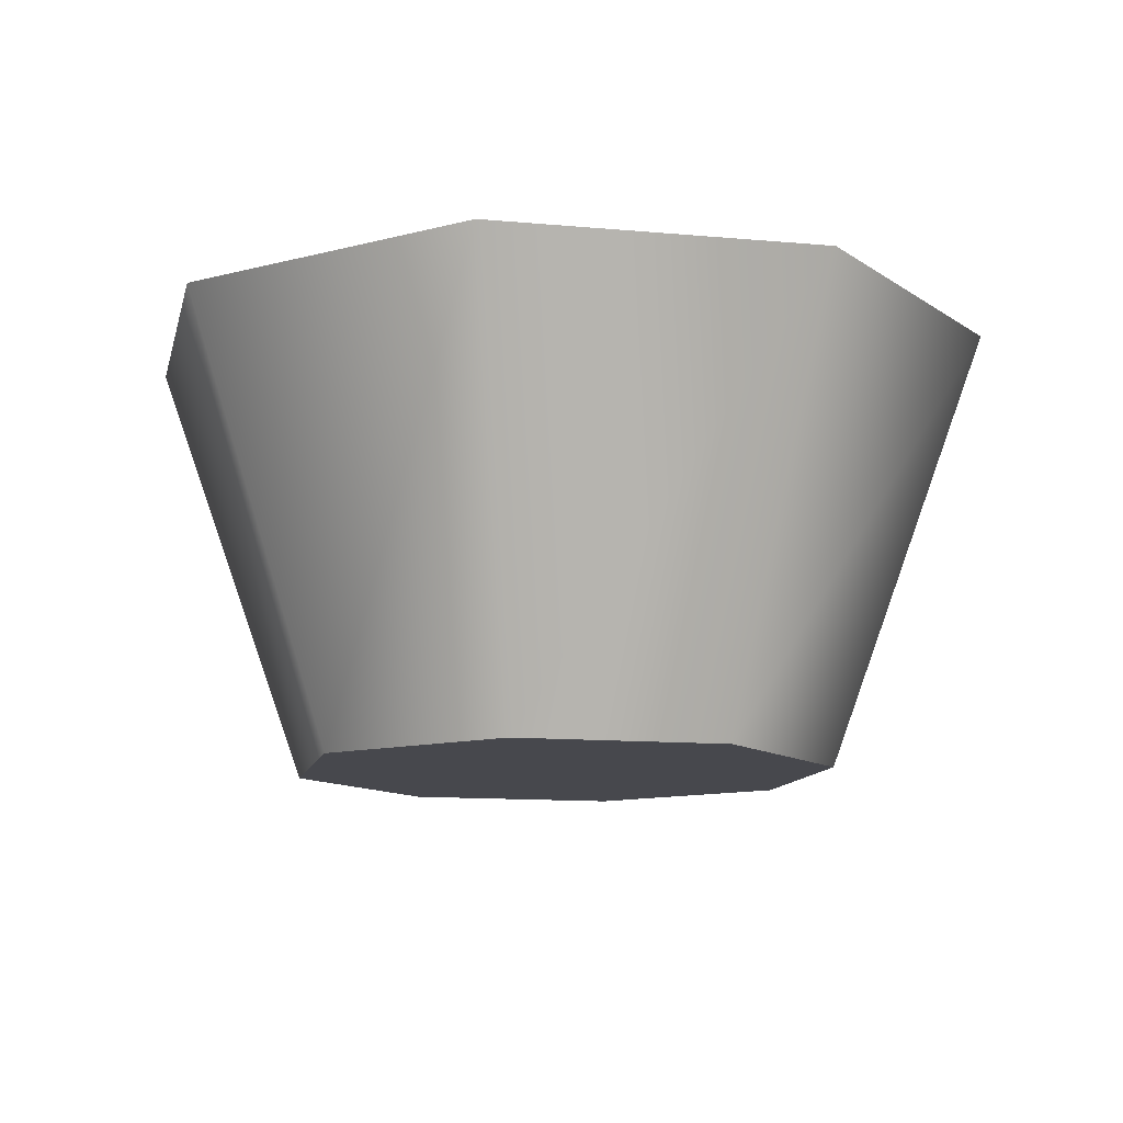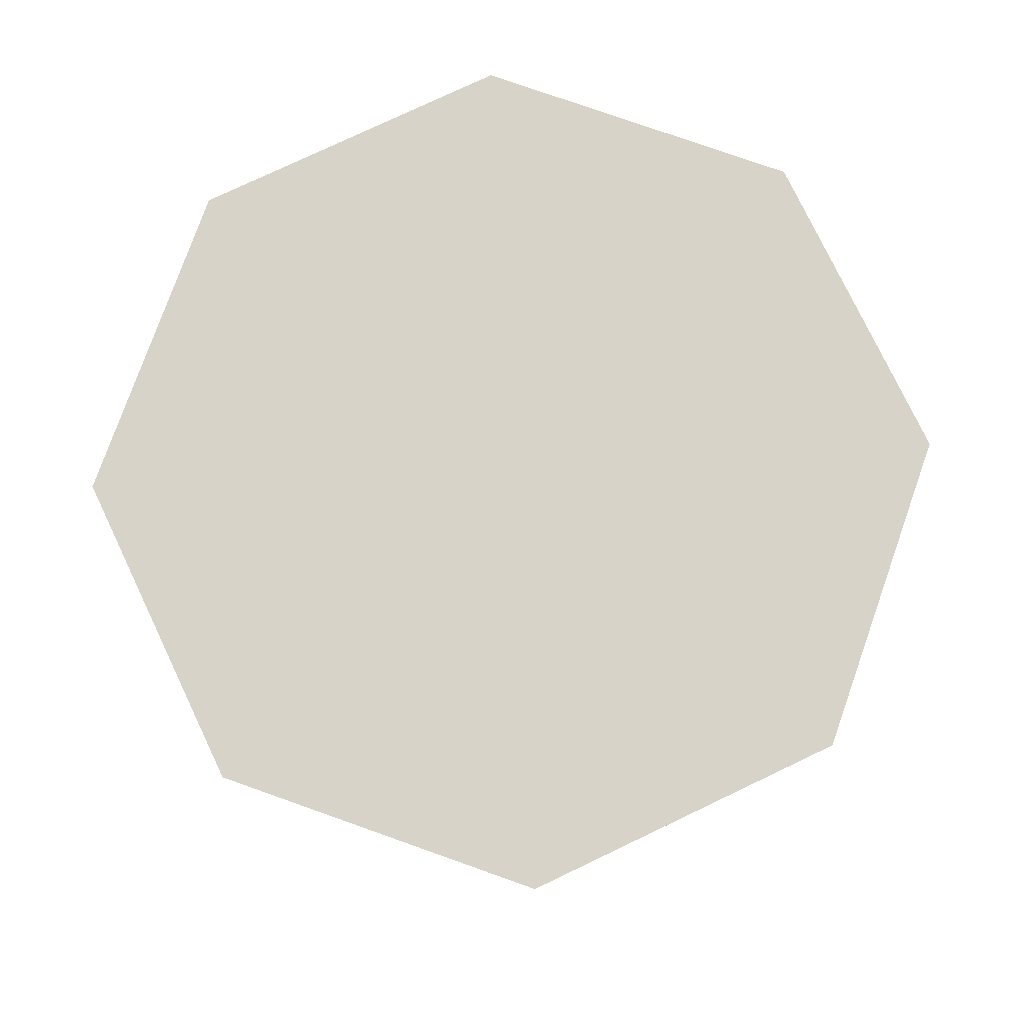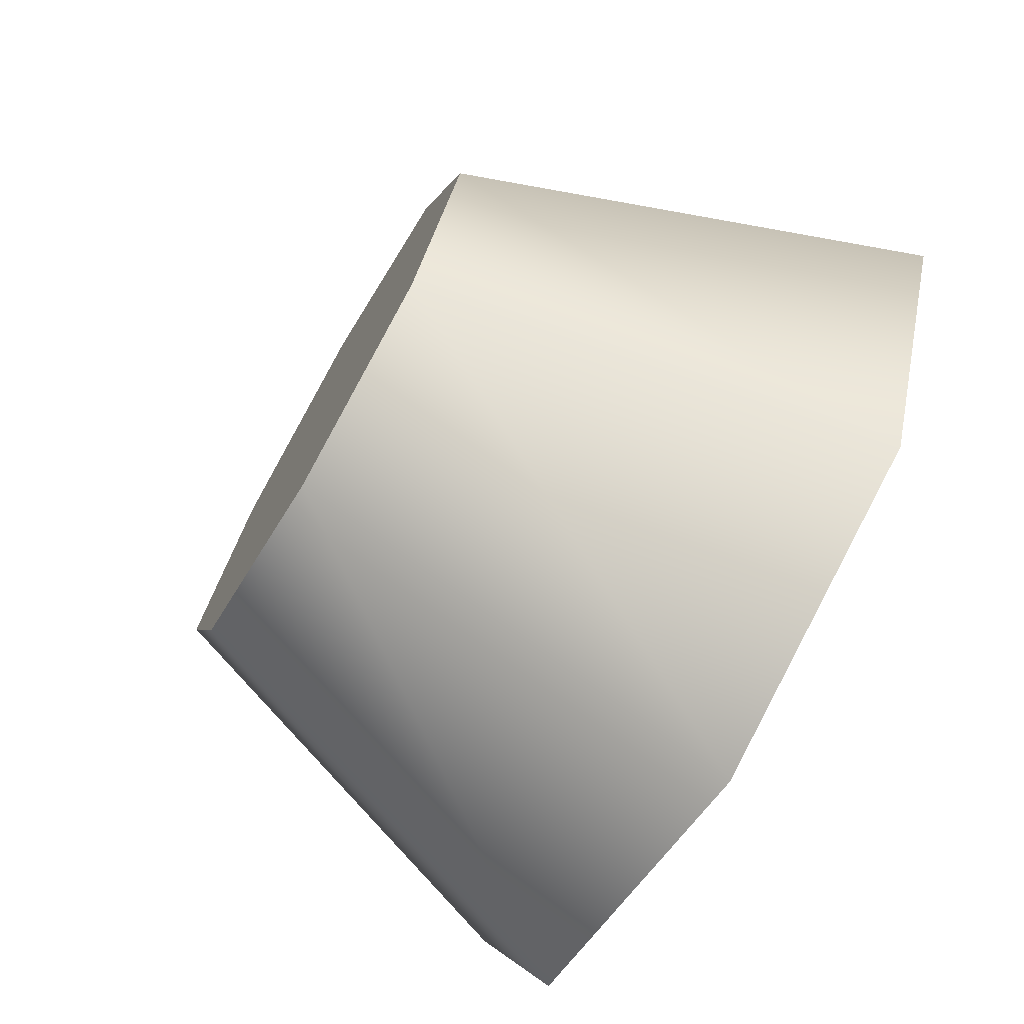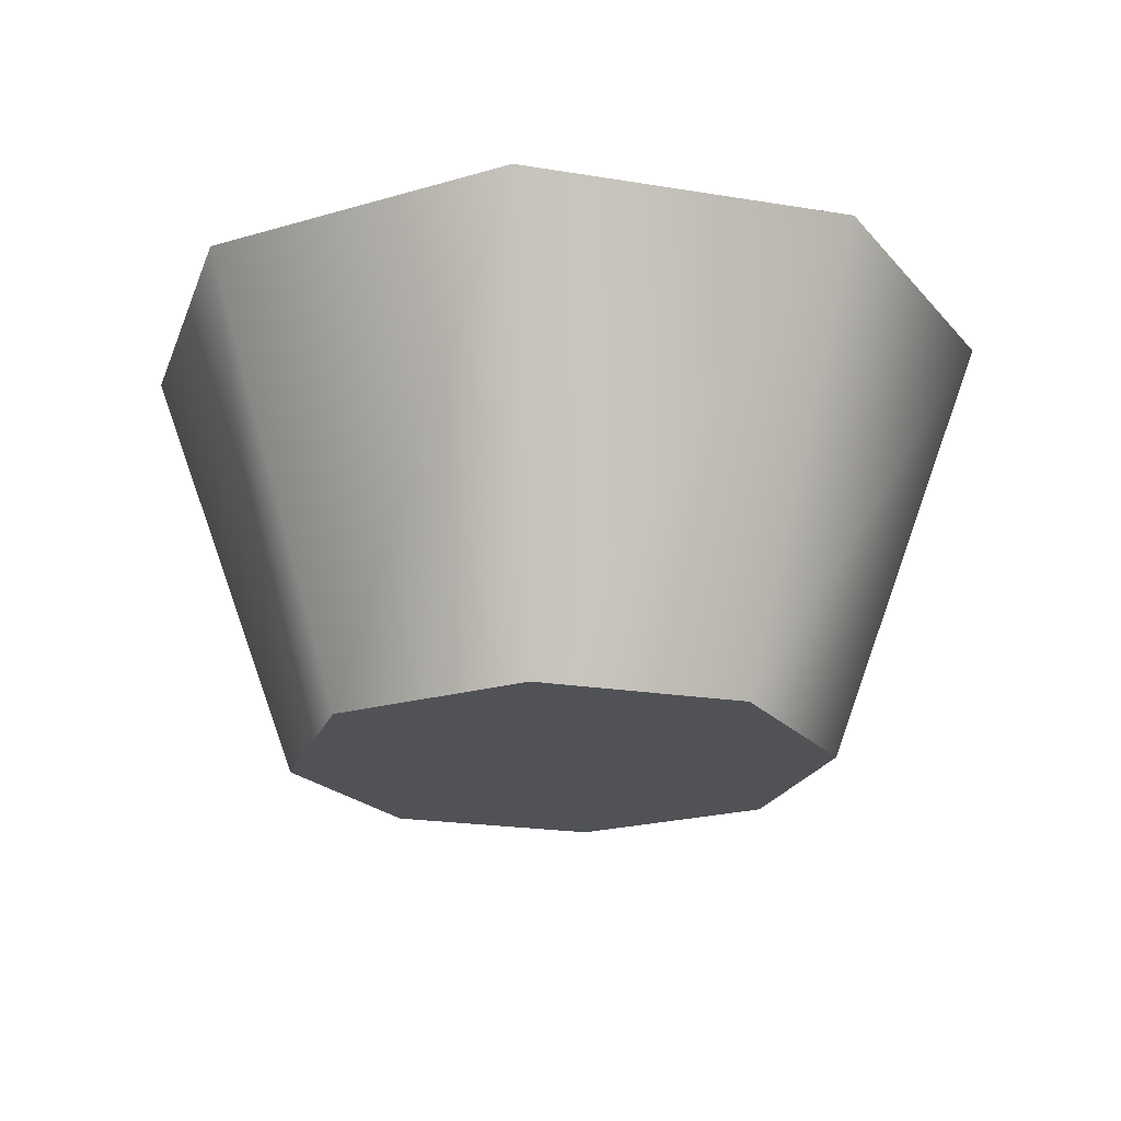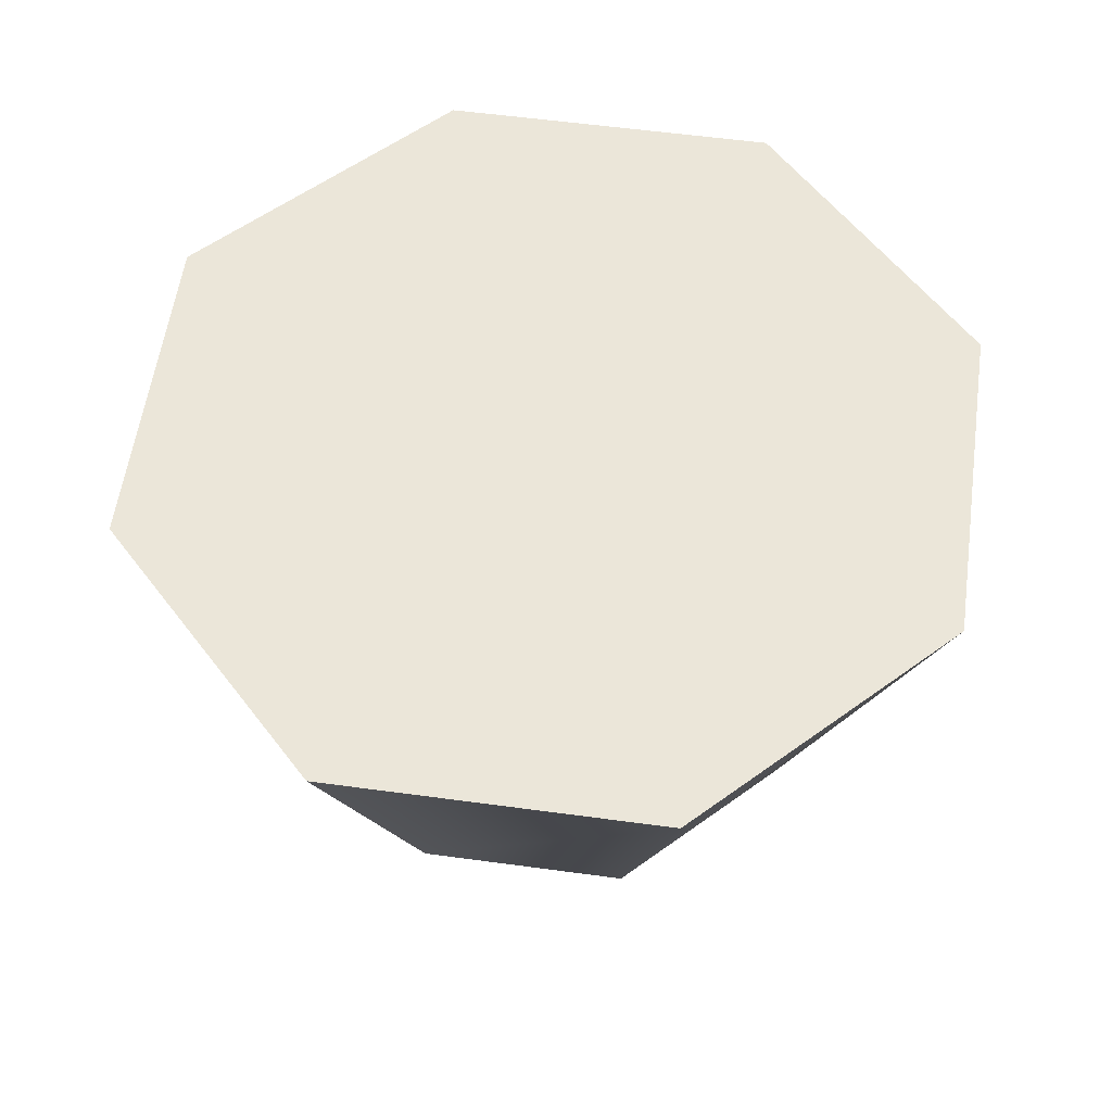
<metadata>
{"format":"obj","ext":"obj","renderer":"f3d","projection":"perspective","resolution":1024,"background":"white","views":[{"elev":-11.7,"azim":-125.0,"up":"+Y"},{"elev":77.2,"azim":132.0,"up":"+Y"},{"elev":-72.8,"azim":59.8,"up":"+Z"},{"elev":-20.6,"azim":-129.3,"up":"+Y"},{"elev":57.6,"azim":-14.5,"up":"+Y"}]}
</metadata>
<code>
v 4.257 -9.587 -4.257
v 0 -9.587 -6.021
v -4.257 -9.587 -4.257
v -6.021 -9.587 0
v -4.257 -9.587 4.257
v 0 -9.587 6.021
v 4.257 -9.587 4.257
v 6.021 -9.587 0
v 6.727 0 -6.727
v 0 0 -9.514
v -6.727 0 -6.727
v -9.514 0 0
v -6.727 0 6.727
v 0 0 9.514
v 6.727 0 6.727
v 9.514 0 0
v 0 -9.587 0
v 0 0 0
f 1 2 10 9
f 2 3 11 10
f 3 4 12 11
f 4 5 13 12
f 5 6 14 13
f 6 7 15 14
f 7 8 16 15
f 8 1 9 16
f 2 1 17
f 3 2 17
f 4 3 17
f 5 4 17
f 6 5 17
f 7 6 17
f 8 7 17
f 1 8 17
f 9 10 18
f 10 11 18
f 11 12 18
f 12 13 18
f 13 14 18
f 14 15 18
f 15 16 18
f 16 9 18

</code>
